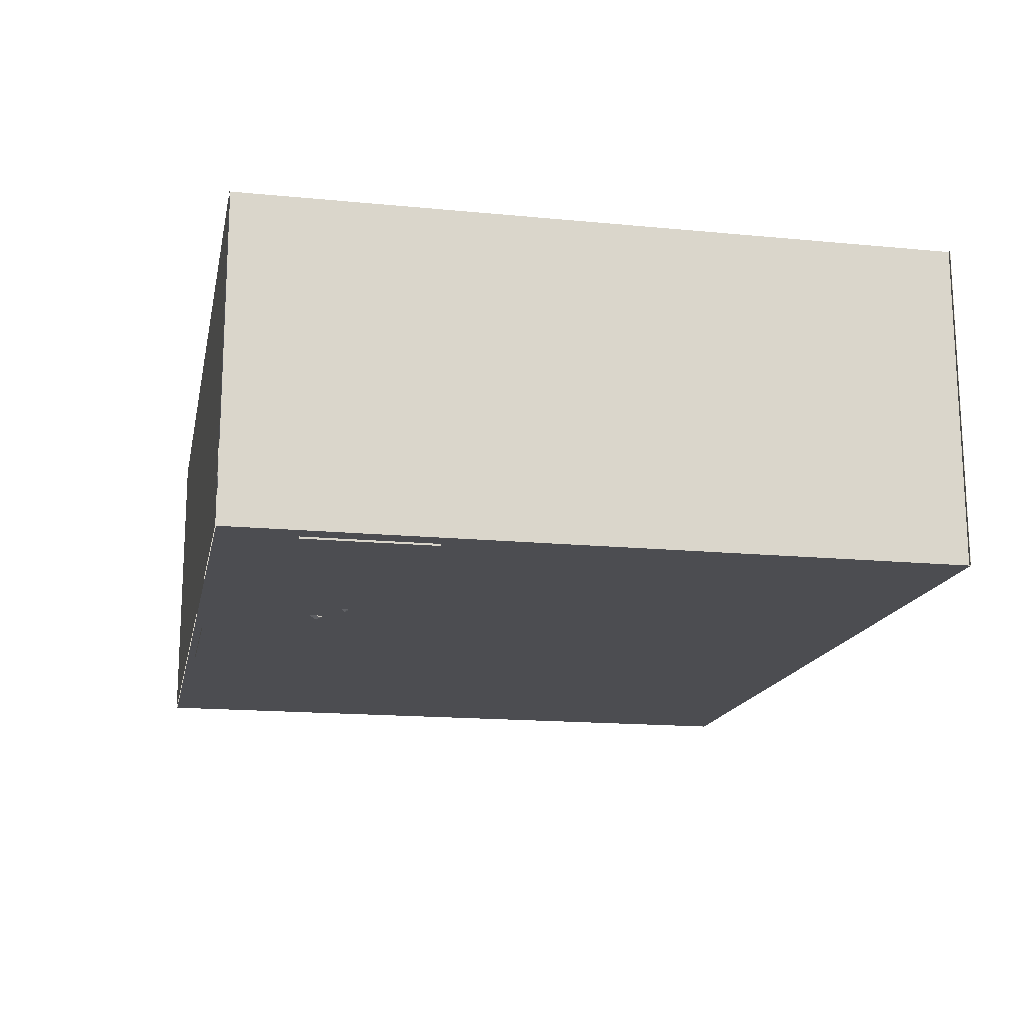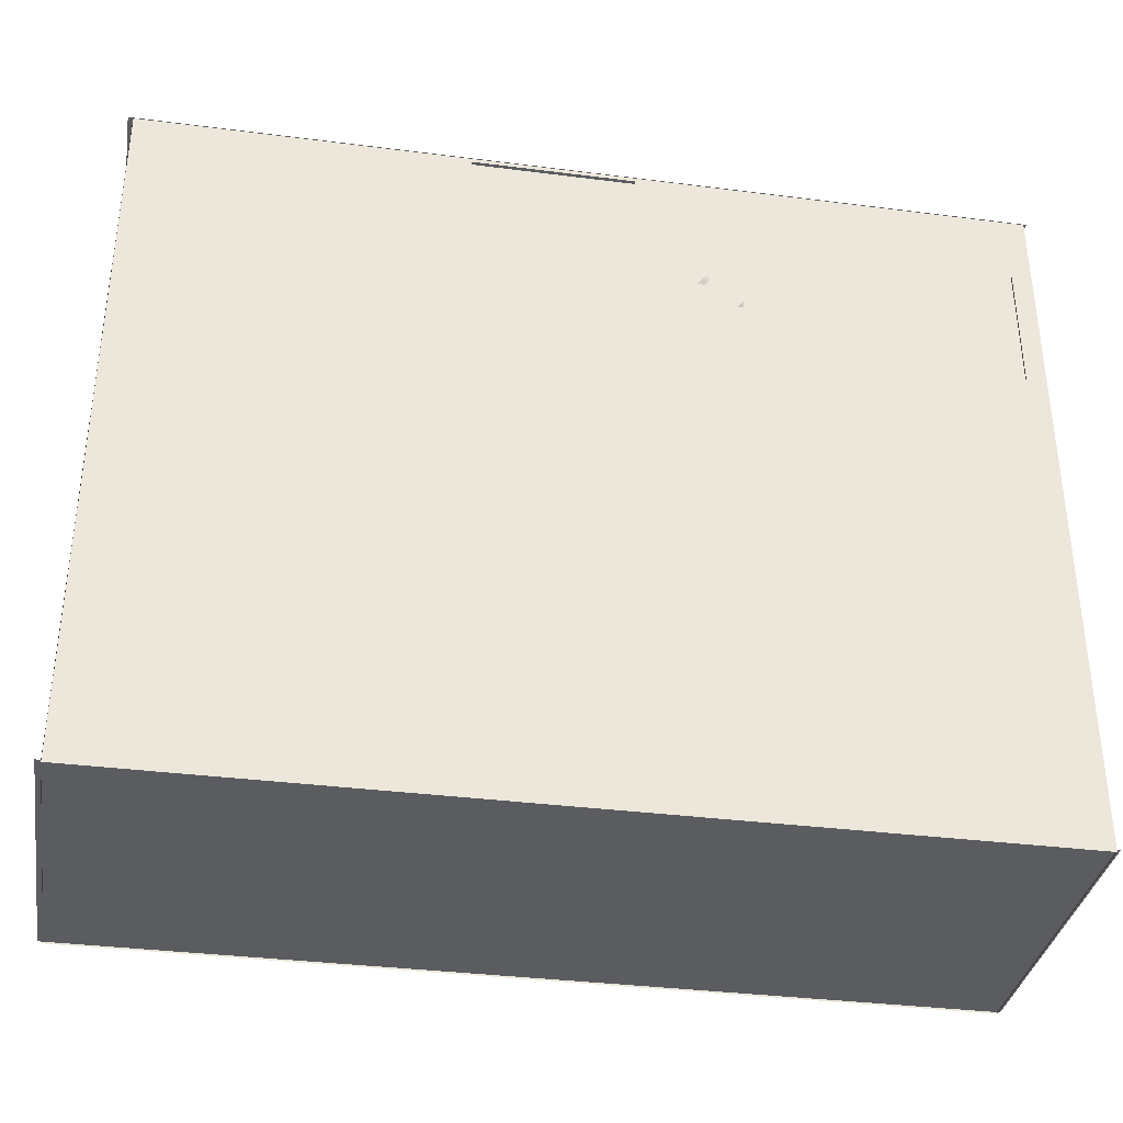
<metadata>
{"format":"obj","ext":"obj","renderer":"f3d","projection":"perspective","resolution":1024,"background":"white","views":[{"elev":-16.2,"azim":78.7,"up":"+Y"},{"elev":-35.3,"azim":-9.6,"up":"+Z"}]}
</metadata>
<code>
o TableLamp.001_Cylinder.013
v -45.8 -23.58 -46.65
v -45.8 -24.68 -46.61
v -45.4 -24.65 -45.71
v -45.4 -23.55 -45.75
v -35.08 -23.72 -51.34
v -35.07 -24.82 -51.3
v -34.68 -24.79 -50.4
v -34.68 -23.69 -50.44
v -41.66 -23.26 -37.2
v -41.66 -24.36 -37.16
v -41.26 -24.33 -36.26
v -41.26 -23.23 -36.3
v -30.94 -23.4 -41.89
v -30.94 -24.5 -41.85
v -30.54 -24.47 -40.95
v -30.54 -23.37 -40.98
v -41.64 -33.7 -36.85
v -41.64 -34.8 -36.82
v -41.24 -34.77 -35.91
v -41.25 -33.67 -35.95
v -30.92 -33.84 -41.54
v -30.92 -34.94 -41.5
v -30.52 -34.91 -40.6
v -30.53 -33.81 -40.64
v -45.9 -34.03 -46.58
v -45.9 -35.13 -46.54
v -45.5 -35.1 -45.64
v -45.51 -34 -45.67
v -35.18 -34.17 -51.27
v -35.18 -35.27 -51.23
v -34.78 -35.24 -50.33
v -34.78 -34.14 -50.36
v -34.39 -34.18 -51.61
v -29.69 -33.82 -40.9
v -23.66 -34.32 -56.3
v -23.66 -35.42 -56.27
v -18.97 -35.05 -45.55
v -18.97 -33.96 -45.59
v -35.29 -23.57 -51.58
v -35.27 -35.27 -51.19
v -30.58 -34.9 -40.48
v -30.6 -23.21 -40.87
v -34.4 -23.58 -51.97
v -34.38 -35.28 -51.58
v -29.69 -34.91 -40.87
v -29.7 -23.22 -41.25
v -13.73 13.4 2.503
v 14.12 13.4 2.503
v 14.12 -36.48 2.503
v -13.73 -36.48 2.503
v 3.529 3.435 0.149
v 4.599 1.833 0.149
v 4.975 -0.05744 0.149
v 4.599 -1.947 0.149
v 3.529 -3.55 0.149
v 1.926 -4.62 0.149
v 0.03642 -4.996 0.149
v -1.854 -4.62 0.149
v -3.456 -3.55 0.149
v -4.527 -1.947 0.149
v -4.902 -0.05744 0.149
v -4.527 1.833 0.149
v -3.456 3.435 0.149
v -1.854 4.506 0.149
v 0.03643 4.881 0.149
v 1.926 4.506 0.149
v 3.529 3.435 1.692
v 4.599 1.833 1.692
v 4.975 -0.05745 1.692
v 4.599 -1.947 1.692
v 3.529 -3.55 1.692
v 1.926 -4.62 1.692
v 0.03641 -4.996 1.692
v -1.854 -4.62 1.692
v -3.456 -3.55 1.692
v -4.527 -1.947 1.692
v -4.902 -0.05743 1.692
v -4.527 1.833 1.692
v -3.456 3.435 1.692
v -1.854 4.506 1.692
v 0.03644 4.881 1.692
v 1.926 4.506 1.692
v 0.03642 -0.05744 0.149
v -69.96 -35.84 3.826
v -69.96 19.77 3.826
v 82.82 19.77 3.826
v 82.82 -35.84 3.826
v -69.96 -35.84 -118.9
v -69.96 19.77 -118.9
v 82.82 19.77 -118.9
v 82.82 -35.84 -118.9
v -70 -35.84 -118.9
v -70 19.77 -118.9
v -70 -35.84 3.826
v -70 19.77 3.826
v 83.35 19.77 -118.6
v 83.35 -35.84 -118.6
v -70.88 19.77 -118.6
v -70.88 -35.84 -118.6
v -70.88 -35.84 3.957
v -70.88 19.77 3.957
v 83.35 -35.84 3.957
v 83.35 19.77 3.957
v -62.87 -34.48 -113.5
v -62.87 -34.48 -111.4
v -64.95 -34.48 -111.4
v -62.87 -27.65 -113.5
v -62.87 -27.65 -111.4
v -64.95 -27.65 -111.4
v -62.87 -34.48 -103.4
v -62.87 -34.48 -101.3
v -64.95 -34.48 -101.3
v -62.87 -27.65 -103.4
v -62.87 -27.65 -101.3
v -64.95 -27.65 -101.3
v -52.61 -34.48 -103.4
v -52.61 -34.48 -101.3
v -54.69 -34.48 -101.3
v -52.61 -27.65 -103.4
v -52.61 -27.65 -101.3
v -54.69 -27.65 -101.3
v -52.61 -34.48 -113.3
v -52.61 -34.48 -111.2
v -54.69 -34.48 -111.2
v -52.61 -27.65 -113.3
v -52.61 -27.65 -111.2
v -54.69 -27.65 -111.2
v -66.47 -27.63 -114.7
v -51.92 -27.63 -114.7
v -51.92 -27.63 -100.2
v -66.47 -27.63 -100.2
v -66.47 -14.43 -114.7
v -51.92 -14.43 -114.7
v -51.92 -14.43 -100.2
v -66.47 -14.43 -100.2
v -63.18 -28 -30.21
v -63.18 -28 -33.26
v -50.94 -28 -33.26
v -50.94 -28 -30.21
v -63.18 -24.35 -30.21
v -63.18 -24.35 -33.26
v -50.94 -24.35 -33.26
v -50.94 -24.35 -30.21
v -63.18 -28 -72.71
v -63.18 -28 -75.76
v -50.94 -28 -75.76
v -50.94 -28 -72.71
v -63.18 -24.35 -72.71
v -63.18 -24.35 -75.76
v -50.94 -24.35 -75.76
v -50.94 -24.35 -72.71
v -65.99 -28 -75.79
v -62.95 -28 -75.79
v -62.95 -28 -30.17
v -65.99 -28 -30.17
v -65.99 -19.66 -75.79
v -62.95 -19.66 -75.79
v -62.95 -19.66 -30.17
v -65.99 -19.66 -30.17
v -65.99 -34.86 -75.79
v -50.79 -34.86 -75.79
v -50.79 -34.86 -30.17
v -65.99 -34.86 -30.17
v -65.99 -27.59 -75.79
v -50.79 -27.59 -75.79
v -50.79 -27.59 -30.17
v -65.99 -27.59 -30.17
v -38.66 -33 -63.69
v -39.3 -35.17 -64.32
v -39.23 -34.33 -64.44
v -39.16 -33 -64.55
v -40.16 -33 -64.55
v -40.1 -34.33 -64.44
v -40.03 -35.17 -64.32
v -40.39 -35.17 -63.69
v -40.53 -34.33 -63.69
v -40.66 -33 -63.69
v -40.16 -33 -62.82
v -40.1 -34.33 -62.94
v -40.03 -35.17 -63.06
v -39.3 -35.17 -63.06
v -39.23 -34.33 -62.94
v -39.16 -33 -62.82
v -38.8 -34.33 -63.69
v -38.94 -35.17 -63.69
v -38.66 -32.76 -63.69
v -39.16 -32.76 -64.55
v -40.16 -32.76 -64.55
v -40.66 -32.76 -63.69
v -40.16 -32.76 -62.82
v -39.16 -32.76 -62.82
v -25.06 -25.86 -49.66
v -24.87 -28.65 -49.66
v -24.54 -29.18 -49.66
v -24.54 -33.52 -49.66
v -24.83 -33.52 -50.35
v -24.83 -29.18 -50.35
v -25.06 -28.65 -50.12
v -25.19 -25.86 -49.98
v -25.52 -25.86 -50.12
v -25.52 -28.65 -50.31
v -25.52 -29.18 -50.63
v -25.52 -33.52 -50.63
v -26.21 -33.52 -50.35
v -26.21 -29.18 -50.35
v -25.98 -28.65 -50.12
v -25.85 -25.86 -49.98
v -25.98 -25.86 -49.66
v -26.17 -28.65 -49.66
v -26.49 -29.18 -49.66
v -26.49 -33.52 -49.66
v -26.21 -33.52 -48.97
v -26.21 -29.18 -48.97
v -25.98 -28.65 -49.2
v -25.85 -25.86 -49.33
v -25.52 -25.86 -49.2
v -25.52 -28.65 -49.01
v -25.52 -29.18 -48.68
v -25.52 -33.52 -48.68
v -24.83 -33.52 -48.97
v -24.83 -29.18 -48.97
v -25.06 -28.65 -49.2
v -25.19 -25.86 -49.33
v 37.04 -23.58 -46.05
v 37 -24.68 -46.04
v 36.18 -24.65 -45.5
v 36.22 -23.55 -45.51
v 43.49 -23.72 -36.29
v 43.45 -24.82 -36.28
v 42.63 -24.79 -35.73
v 42.67 -23.69 -35.74
v 28.43 -23.26 -40.36
v 28.4 -24.36 -40.35
v 27.57 -24.33 -39.81
v 27.61 -23.23 -39.81
v 34.88 -23.4 -30.59
v 34.85 -24.5 -30.59
v 34.03 -24.47 -30.04
v 34.06 -23.37 -30.05
v 28.09 -33.7 -40.28
v 28.06 -34.8 -40.27
v 27.24 -34.77 -39.73
v 27.27 -33.67 -39.74
v 34.54 -33.84 -30.52
v 34.51 -34.94 -30.51
v 33.69 -34.91 -29.97
v 33.72 -33.81 -29.98
v 36.95 -34.03 -46.14
v 36.91 -35.13 -46.13
v 36.09 -35.1 -45.59
v 36.13 -34 -45.6
v 43.4 -34.17 -36.38
v 43.36 -35.27 -36.37
v 42.54 -35.24 -35.83
v 42.58 -34.14 -35.83
v 43.88 -34.18 -35.65
v 34.09 -34.91 -29.19
v 34.12 -33.82 -29.2
v 50.33 -34.32 -25.89
v 40.54 -35.05 -19.43
v 40.57 -33.96 -19.44
v 43.69 -23.57 -36.54
v 43.31 -35.27 -36.45
v 33.55 -34.9 -30
v 33.93 -23.21 -30.08
v 44.23 -23.58 -35.72
v 43.85 -35.28 -35.64
v 34.09 -34.91 -29.19
v 34.47 -23.22 -29.27
v 23.93 -35.6 -18.91
v 25.3 -36.41 -17.43
v 26.34 -35.6 -15.71
v 26.44 -33.66 -14.75
v 25.55 -31.72 -15.12
v 24.19 -30.92 -16.6
v 23.04 -33.66 -19.28
v 24.71 -35.36 -19.5
v 26.08 -36.16 -18.02
v 27.12 -35.36 -16.3
v 27.23 -33.41 -15.34
v 26.33 -31.47 -15.71
v 24.97 -30.67 -17.18
v 23.93 -31.47 -18.91
v 23.82 -33.41 -19.87
v 25.52 -33.41 -17.6
v 29.3 -34.89 -24.31
v 31.47 -36.17 -21.97
v 33.12 -34.89 -19.23
v 33.28 -31.81 -17.71
v 31.87 -28.73 -18.3
v 29.71 -27.46 -20.64
v 28.06 -28.73 -23.38
v 27.89 -31.81 -24.9
v 36.82 -31.37 -28.25
v 38.05 -32.09 -26.91
v 38.99 -31.37 -25.36
v 39.09 -29.61 -24.49
v 38.28 -27.85 -24.82
v 37.05 -27.13 -26.16
v 36.11 -27.85 -27.72
v 36.01 -29.61 -28.59
v 35.28 -30.71 -25.51
v 35.83 -30.71 -24.77
v 35.65 -29.83 -24.64
v 35.1 -29.83 -25.37
v 25.24 -33.89 -17.96
v 25.79 -33.89 -17.23
v 25.61 -33 -17.1
v 25.06 -33 -17.83
v -9.375 -33.7 -31.43
v -7.498 -33.43 -29.38
v -7.31 -33.2 -28.84
v -4.214 -32.95 -25.8
v -4.323 -33.66 -25.63
v -7.419 -33.91 -28.67
v -7.571 -33.9 -29.26
v -9.427 -34.04 -31.35
v -9.292 -34.35 -31.46
v -7.382 -34.34 -29.42
v -7.135 -34.56 -28.9
v -4.039 -34.31 -25.87
v -3.527 -34.51 -26.37
v -6.623 -34.76 -29.41
v -7.04 -34.47 -29.76
v -9.05 -34.44 -31.7
v -8.842 -34.27 -31.92
v -6.747 -34.22 -30.08
v -6.184 -34.39 -29.89
v -3.088 -34.14 -26.85
v -2.979 -33.43 -27.02
v -6.075 -33.67 -30.06
v -6.674 -33.74 -30.19
v -8.791 -33.93 -32
v -8.925 -33.62 -31.89
v -6.864 -33.31 -30.04
v -6.359 -33.03 -29.82
v -3.263 -32.78 -26.79
v -3.775 -32.58 -26.28
v -6.871 -32.83 -29.31
v -7.205 -33.18 -29.7
v -9.167 -33.53 -31.65
v 8.085 -32.76 -41.19
v 8.208 -32.76 -42.19
v 9.129 -32.76 -42.58
v 9.927 -32.76 -41.97
v 9.804 -32.76 -40.98
v 8.883 -32.76 -40.59
v 8.917 -35.17 -40.86
v 8.9 -34.33 -40.73
v 8.085 -33 -41.19
v 8.209 -34.33 -41.25
v 8.337 -35.17 -41.3
v 8.426 -35.17 -42.02
v 8.315 -34.33 -42.11
v 8.208 -33 -42.19
v 9.129 -33 -42.58
v 9.113 -34.33 -42.44
v 9.096 -35.17 -42.31
v 9.675 -35.17 -41.87
v 9.804 -34.33 -41.92
v 9.927 -33 -41.97
v 9.804 -33 -40.98
v 9.697 -34.33 -41.06
v 9.586 -35.17 -41.15
v 8.883 -33 -40.59
v -3.05 -27.59 -118
v -3.05 -27.59 -102.8
v 42.57 -27.59 -102.8
v 42.57 -27.59 -118
v -3.05 -34.86 -118
v -3.05 -34.86 -102.8
v 42.57 -34.86 -102.8
v 42.57 -34.86 -118
v -3.05 -19.66 -118
v -3.05 -19.66 -115
v 42.57 -19.66 -115
v 42.57 -19.66 -118
v -3.05 -28 -115
v 42.57 -28 -115
v 42.57 -28 -118
v 39.49 -24.35 -103
v 42.53 -24.35 -103
v 42.53 -24.35 -115.2
v 39.49 -24.35 -115.2
v 39.49 -28 -103
v 42.53 -28 -103
v 42.53 -28 -115.2
v 39.49 -28 -115.2
v -3.012 -24.35 -103
v 0.03211 -24.35 -103
v 0.03211 -24.35 -115.2
v -3.012 -24.35 -115.2
v -3.012 -28 -103
v 0.03212 -28 -103
v 0.03211 -28 -115.2
v -3.012 -28 -115.2
v 78.71 -28 -94
v 66.47 -28 -94
v 66.47 -28 -97.05
v 78.71 -24.35 -97.05
v 78.71 -24.35 -94
v 66.47 -24.35 -94
v 66.47 -24.35 -97.05
v 78.71 -28 -51.5
v 66.47 -28 -51.5
v 66.47 -28 -54.54
v 78.71 -24.35 -54.54
v 78.71 -24.35 -51.5
v 66.47 -24.35 -51.5
v 66.47 -24.35 -54.54
v 81.52 -28 -51.47
v 78.48 -28 -51.47
v 78.48 -28 -97.09
v 81.52 -19.66 -51.47
v 78.48 -19.66 -51.47
v 78.48 -19.66 -97.09
v 81.52 -19.66 -97.09
v 81.52 -34.86 -51.47
v 66.32 -34.86 -51.47
v 66.32 -34.86 -97.09
v 81.52 -27.59 -51.47
v 66.32 -27.59 -51.47
v 66.32 -27.59 -97.09
v 81.52 -27.59 -97.09
v 79.15 -36.17 -9.127
v 79.15 -36.17 -31.45
v 79.15 9.894 -31.45
v 79.15 9.894 -9.127
v 79.15 16.64 -52.22
v 79.15 16.64 -81.96
v 79.15 -6.022 -81.96
v 79.15 -6.022 -52.22
v -67.08 -1.206 -58.36
v -67.08 -4.003 -37.59
v -67.08 11.82 -35.46
v -67.08 14.62 -56.23
g TableLamp.001_Cylinder.013_Material.018_dartHead.png
f 285 278 277
f 285 279 278
f 285 280 279
f 285 281 280
f 285 282 281
f 285 283 282
f 285 284 283
f 285 277 284
f 277 270 284
f 270 276 284
f 274 281 275
f 281 282 275
f 273 280 281
f 273 281 274
f 272 279 280
f 272 280 273
f 271 278 279
f 271 279 272
f 270 277 278
f 270 278 271
g TableLamp.001_Cylinder.013_Material.018_lightBlue.png
f 306 302 305
f 306 305 309
f 304 308 309
f 304 309 305
f 303 307 308
f 303 308 304
f 294 286 293
f 294 293 301
f 292 300 301
f 292 301 293
f 291 299 300
f 291 300 292
f 290 298 299
f 290 299 291
f 289 297 298
f 289 298 290
f 288 296 297
f 288 297 289
f 287 295 296
f 287 296 288
f 286 294 295
f 286 295 287
g TableLamp.001_Cylinder.013_Material.017_balck.png
f 220 195 221
f 195 194 221
f 221 194 193
f 221 193 222
f 192 223 193
f 223 222 193
f 217 222 216
f 222 223 216
f 218 221 217
f 221 222 217
f 219 220 218
f 220 221 218
f 212 219 213
f 219 218 213
f 213 218 214
f 218 217 214
f 214 217 215
f 217 216 215
f 209 214 215
f 209 215 208
f 210 213 214
f 210 214 209
f 211 212 213
f 211 213 210
f 204 211 210
f 204 210 205
f 205 210 209
f 205 209 206
f 206 209 208
f 206 208 207
f 201 206 207
f 201 207 200
f 202 205 206
f 202 206 201
f 203 204 205
f 203 205 202
f 196 203 202
f 196 202 197
f 197 202 198
f 202 201 198
f 198 201 200
f 198 200 199
f 199 192 198
f 192 193 198
f 194 197 198
f 194 198 193
f 195 196 194
f 196 197 194
f 168 183 191
f 168 191 186
f 183 178 190
f 183 190 191
f 178 177 190
f 177 189 190
f 177 172 189
f 172 188 189
f 172 171 188
f 171 187 188
f 171 168 186
f 171 186 187
f 181 185 182
f 185 184 182
f 168 183 184
f 183 182 184
f 179 182 178
f 182 183 178
f 180 181 179
f 181 182 179
f 175 180 179
f 175 179 176
f 176 179 178
f 176 178 177
f 173 176 177
f 173 177 172
f 174 175 176
f 174 176 173
f 169 174 173
f 169 173 170
f 170 173 172
f 170 172 171
f 171 168 170
f 168 184 170
f 185 169 184
f 169 170 184
g TableLamp.001_Cylinder.013_Material.017_wood.png
f 266 262 265
f 266 265 269
f 264 268 269
f 264 269 265
f 263 267 264
f 267 268 264
f 262 266 263
f 266 267 263
f 266 269 267
f 269 268 267
f 259 256 258
f 259 258 261
f 257 260 261
f 257 261 258
f 252 248 251
f 252 251 255
f 250 254 255
f 250 255 251
f 248 252 249
f 252 253 249
f 244 240 243
f 244 243 247
f 242 246 247
f 242 247 243
f 240 244 241
f 244 245 241
f 236 232 235
f 236 235 239
f 234 238 239
f 234 239 235
f 232 236 233
f 236 237 233
f 228 224 227
f 228 227 231
f 226 230 231
f 226 231 227
f 224 228 225
f 228 229 225
f 43 39 46
f 39 42 46
f 41 45 42
f 45 46 42
f 40 44 45
f 40 45 41
f 39 43 44
f 39 44 40
f 43 46 44
f 46 45 44
f 35 33 38
f 33 34 38
f 35 38 36
f 38 37 36
f 29 25 32
f 25 28 32
f 27 31 28
f 31 32 28
f 25 29 30
f 25 30 26
f 21 17 24
f 17 20 24
f 19 23 20
f 23 24 20
f 17 21 22
f 17 22 18
f 13 9 16
f 9 12 16
f 11 15 12
f 15 16 12
f 9 13 14
f 9 14 10
f 5 1 8
f 1 4 8
f 3 7 4
f 7 8 4
f 1 5 6
f 1 6 2
g TableLamp.001_Cylinder.013_Material.017_balck.png
f 171 172 177
f 168 171 177
f 168 177 178
f 183 168 178
f 350 365 355
f 365 356 355
f 365 362 356
f 362 361 356
f 348 364 349
f 364 363 349
f 362 365 363
f 365 349 363
f 363 360 362
f 360 361 362
f 364 359 363
f 359 360 363
f 359 358 357
f 359 357 360
f 360 357 356
f 360 356 361
f 357 354 355
f 357 355 356
f 358 353 354
f 358 354 357
f 353 352 351
f 353 351 354
f 354 351 350
f 354 350 355
f 365 350 349
f 350 351 349
f 352 348 351
f 348 349 351
f 362 365 347
f 362 347 346
f 361 362 346
f 361 346 345
f 356 361 344
f 361 345 344
f 355 356 343
f 356 344 343
f 350 355 342
f 355 343 342
f 365 350 342
f 365 342 347
f 338 337 336
f 338 336 339
f 339 336 335
f 339 335 340
f 334 341 340
f 334 340 335
f 335 332 333
f 335 333 334
f 336 331 332
f 336 332 335
f 337 330 331
f 337 331 336
f 330 329 331
f 329 328 331
f 331 328 332
f 328 327 332
f 332 327 333
f 327 326 333
f 327 324 326
f 324 325 326
f 328 323 327
f 323 324 327
f 329 322 328
f 322 323 328
f 322 321 323
f 321 320 323
f 323 320 319
f 323 319 324
f 324 319 325
f 319 318 325
f 319 316 318
f 316 317 318
f 320 315 316
f 320 316 319
f 321 314 320
f 314 315 320
f 314 313 312
f 314 312 315
f 315 312 316
f 312 311 316
f 316 311 310
f 316 310 317
f 341 310 311
f 341 311 340
f 312 339 340
f 312 340 311
f 313 338 339
f 313 339 312
g TableLamp.001_Cylinder.013_Material.013_mantel.png
f 47 50 49
f 47 49 48
g TableLamp.001_Cylinder.013_Material.013_door.png
f 428 425 426
f 428 426 427
g TableLamp.001_Cylinder.013_Material.013_tv.png
f 429 432 431
f 429 431 430
g TableLamp.001_Cylinder.013_Material.013_stag.png
f 436 433 435
f 433 434 435
g TableLamp.001_Cylinder.013_Material.003_balck.png
f 67 51 66
f 67 66 82
f 65 81 82
f 65 82 66
f 64 80 81
f 64 81 65
f 63 79 80
f 63 80 64
f 62 78 79
f 62 79 63
f 61 77 78
f 61 78 62
f 60 76 77
f 60 77 61
f 59 75 60
f 75 76 60
f 58 74 59
f 74 75 59
f 57 73 58
f 73 74 58
f 56 72 57
f 72 73 57
f 55 71 56
f 71 72 56
f 54 70 55
f 70 71 55
f 53 69 54
f 69 70 54
f 52 68 53
f 68 69 53
f 51 67 68
f 51 68 52
g TableLamp.001_Cylinder.013_Material.003_disk1.png
f 83 51 52
f 83 52 53
f 83 53 54
f 83 54 55
f 83 55 56
f 83 56 57
f 83 57 58
f 83 58 59
f 83 59 60
f 83 60 61
f 83 61 62
f 83 62 63
f 83 63 64
f 83 64 65
f 83 65 66
f 66 51 83
g TableLamp.001_Cylinder.013_Material.002_lightBlue.png
f 85 86 89
f 86 90 89
g TableLamp.001_Cylinder.013_Material.002_floor.png
f 87 84 88
f 87 88 91
g TableLamp.001_Cylinder.013_Material.002_fraternityWall.png
f 103 102 101
f 102 100 101
f 96 97 98
f 97 99 98
f 95 94 92
f 95 92 93
f 86 87 91
f 86 91 90
g TableLamp.001_Cylinder.013_Material.014_drawer.png
f 129 133 134
f 129 134 130
g TableLamp.001_Cylinder.013_Material.014_mohagony.png
f 130 134 135
f 130 135 131
f 132 135 134
f 132 134 133
f 128 129 130
f 128 130 131
f 123 126 127
f 123 127 124
f 122 125 126
f 122 126 123
f 117 120 121
f 117 121 118
f 116 119 120
f 116 120 117
f 111 114 115
f 111 115 112
f 110 113 114
f 110 114 111
f 105 108 109
f 105 109 106
f 104 107 108
f 104 108 105
g TableLamp.001_Cylinder.013_Material.016_ceiling1.png
f 419 422 420
f 422 423 420
f 418 421 422
f 418 422 419
f 421 424 423
f 421 423 422
f 412 415 413
f 415 416 413
f 411 414 415
f 411 415 412
f 414 417 416
f 414 416 415
f 405 409 406
f 409 410 406
f 404 408 409
f 404 409 405
f 407 410 408
f 410 409 408
f 398 402 399
f 402 403 399
f 397 401 402
f 397 402 398
f 400 403 401
f 403 402 401
f 392 389 390
f 392 390 391
f 395 391 390
f 395 390 394
f 394 390 389
f 394 389 393
f 392 396 389
f 396 393 389
f 384 381 382
f 384 382 383
f 387 383 382
f 387 382 386
f 386 382 381
f 386 381 385
f 384 388 381
f 388 385 381
f 377 374 376
f 374 375 376
f 380 377 376
f 380 376 379
f 379 376 375
f 379 375 378
f 369 366 368
f 366 367 368
f 373 369 368
f 373 368 372
f 372 368 367
f 372 367 371
f 371 367 370
f 367 366 370
f 162 166 167
f 162 167 163
f 161 165 166
f 161 166 162
f 160 164 161
f 164 165 161
f 164 167 166
f 164 166 165
f 154 158 159
f 154 159 155
f 153 157 158
f 153 158 154
f 152 156 153
f 156 157 153
f 156 159 158
f 156 158 157
f 148 144 147
f 148 147 151
f 146 150 151
f 146 151 147
f 145 149 146
f 149 150 146
f 148 151 149
f 151 150 149
f 140 136 139
f 140 139 143
f 138 142 143
f 138 143 139
f 137 141 138
f 141 142 138
f 140 143 141
f 143 142 141

</code>
